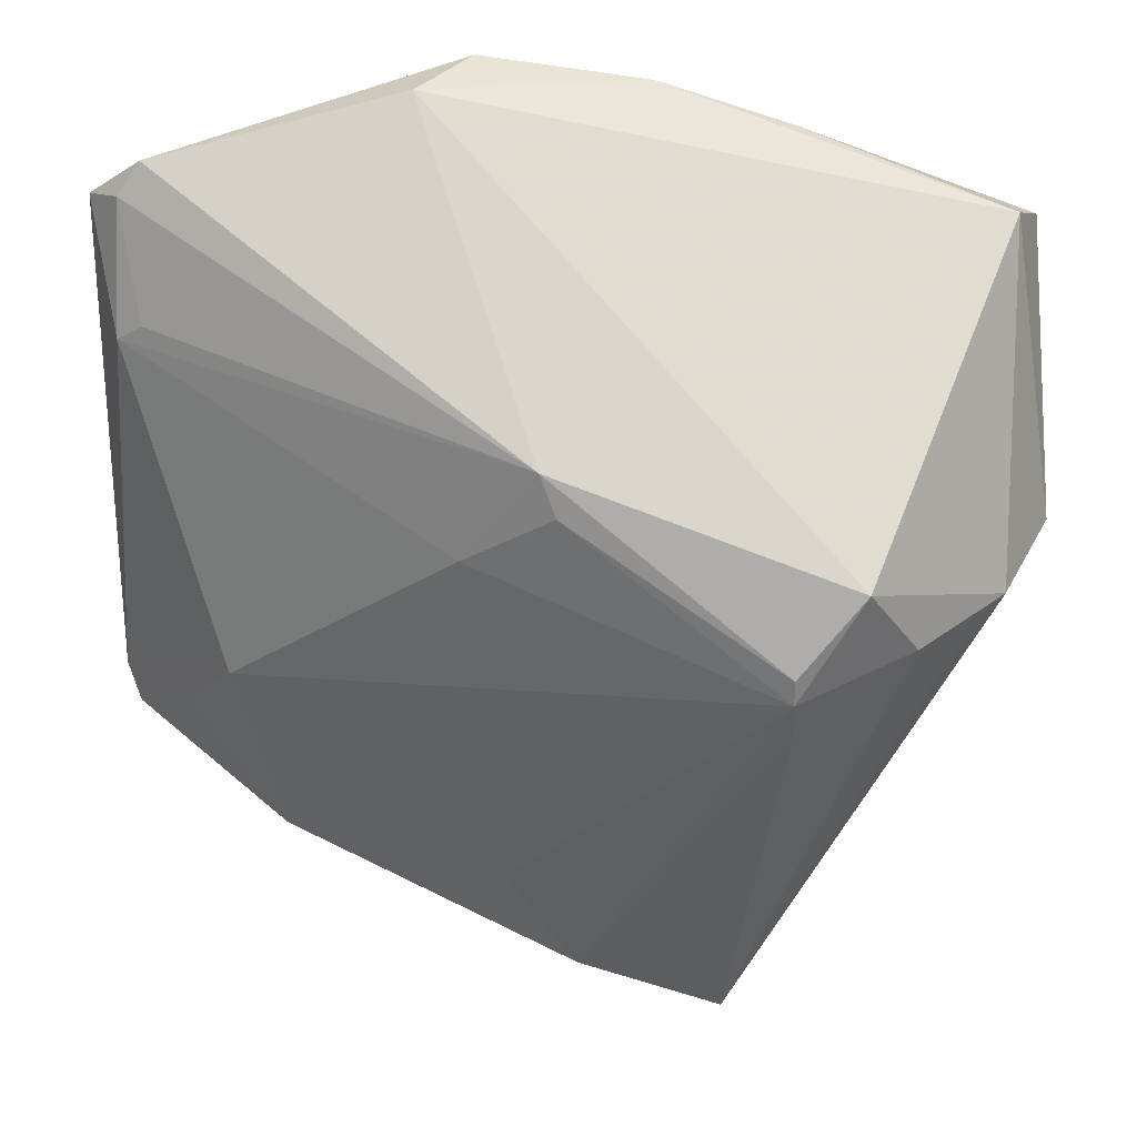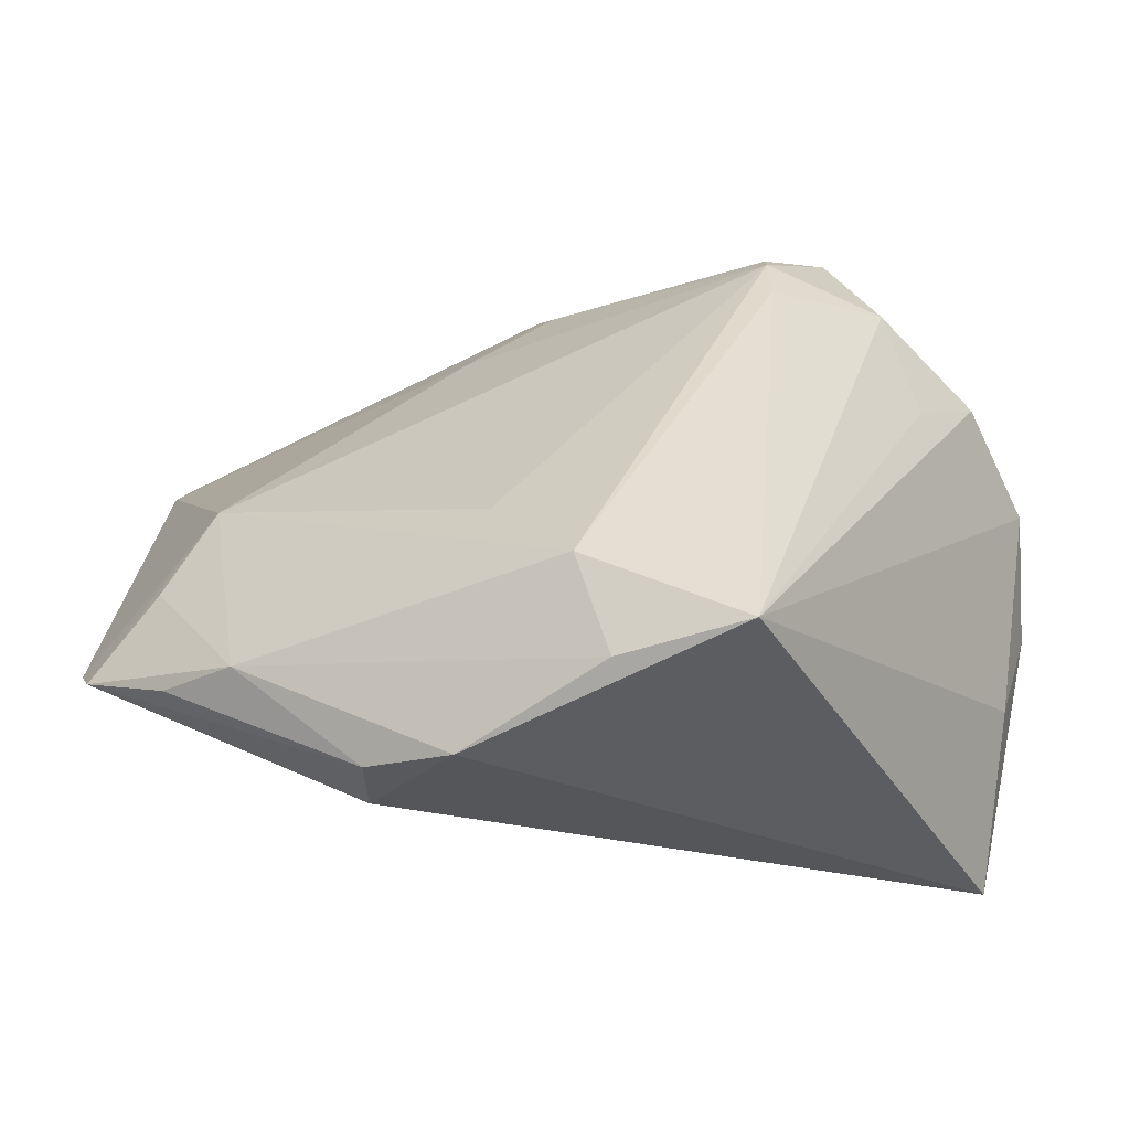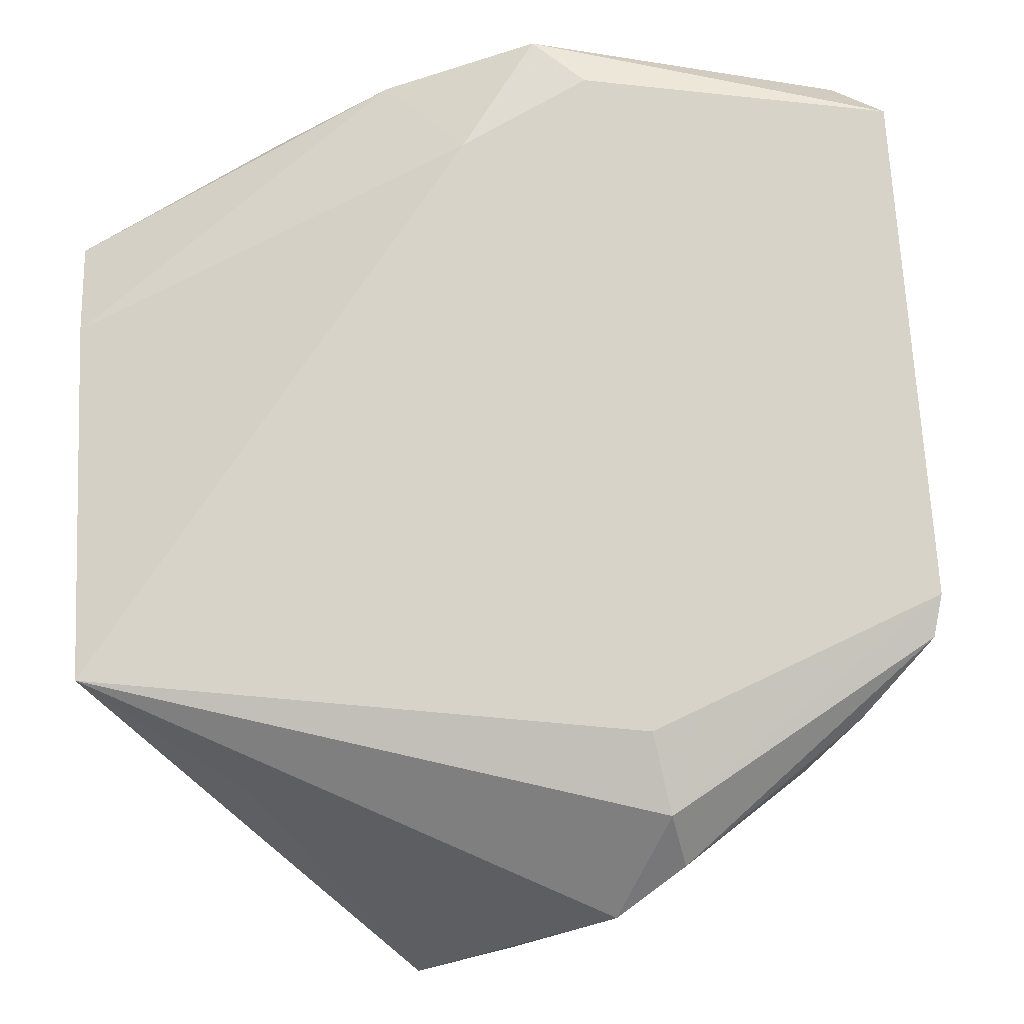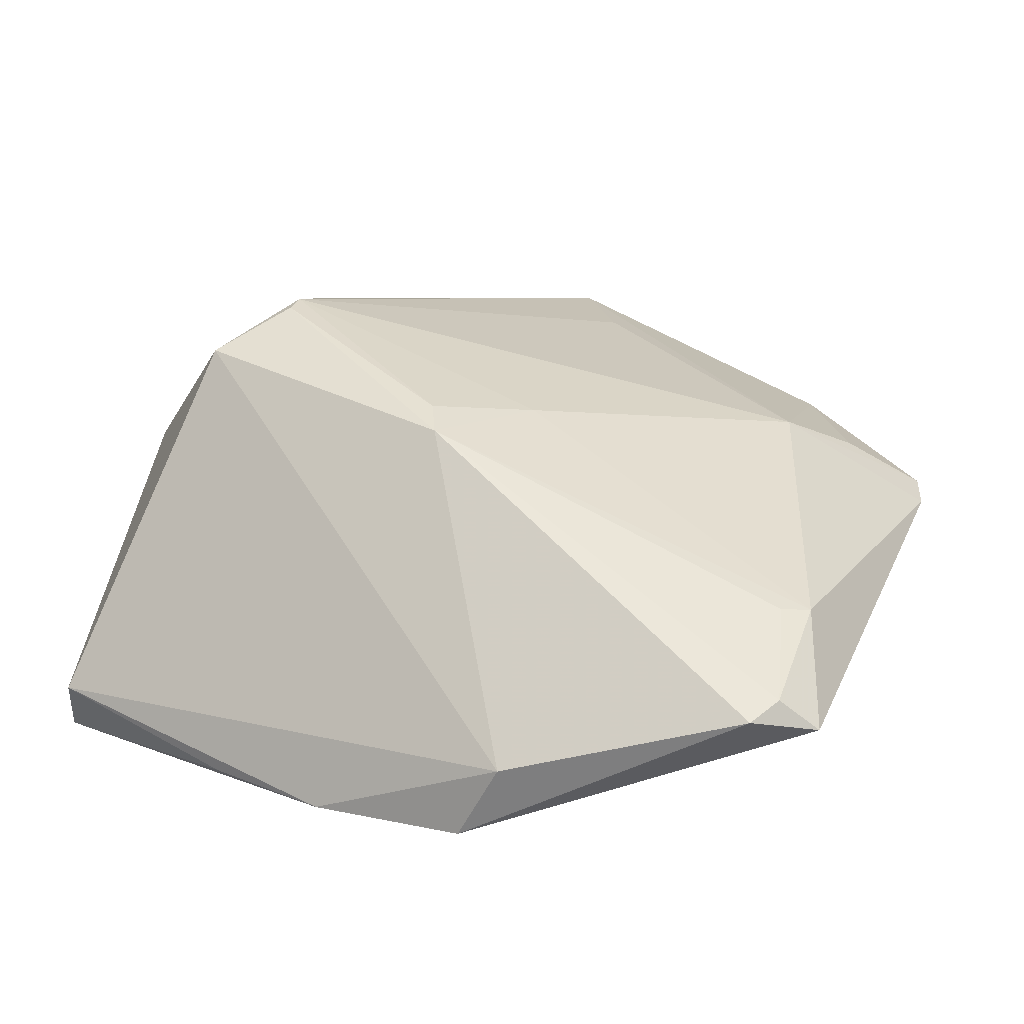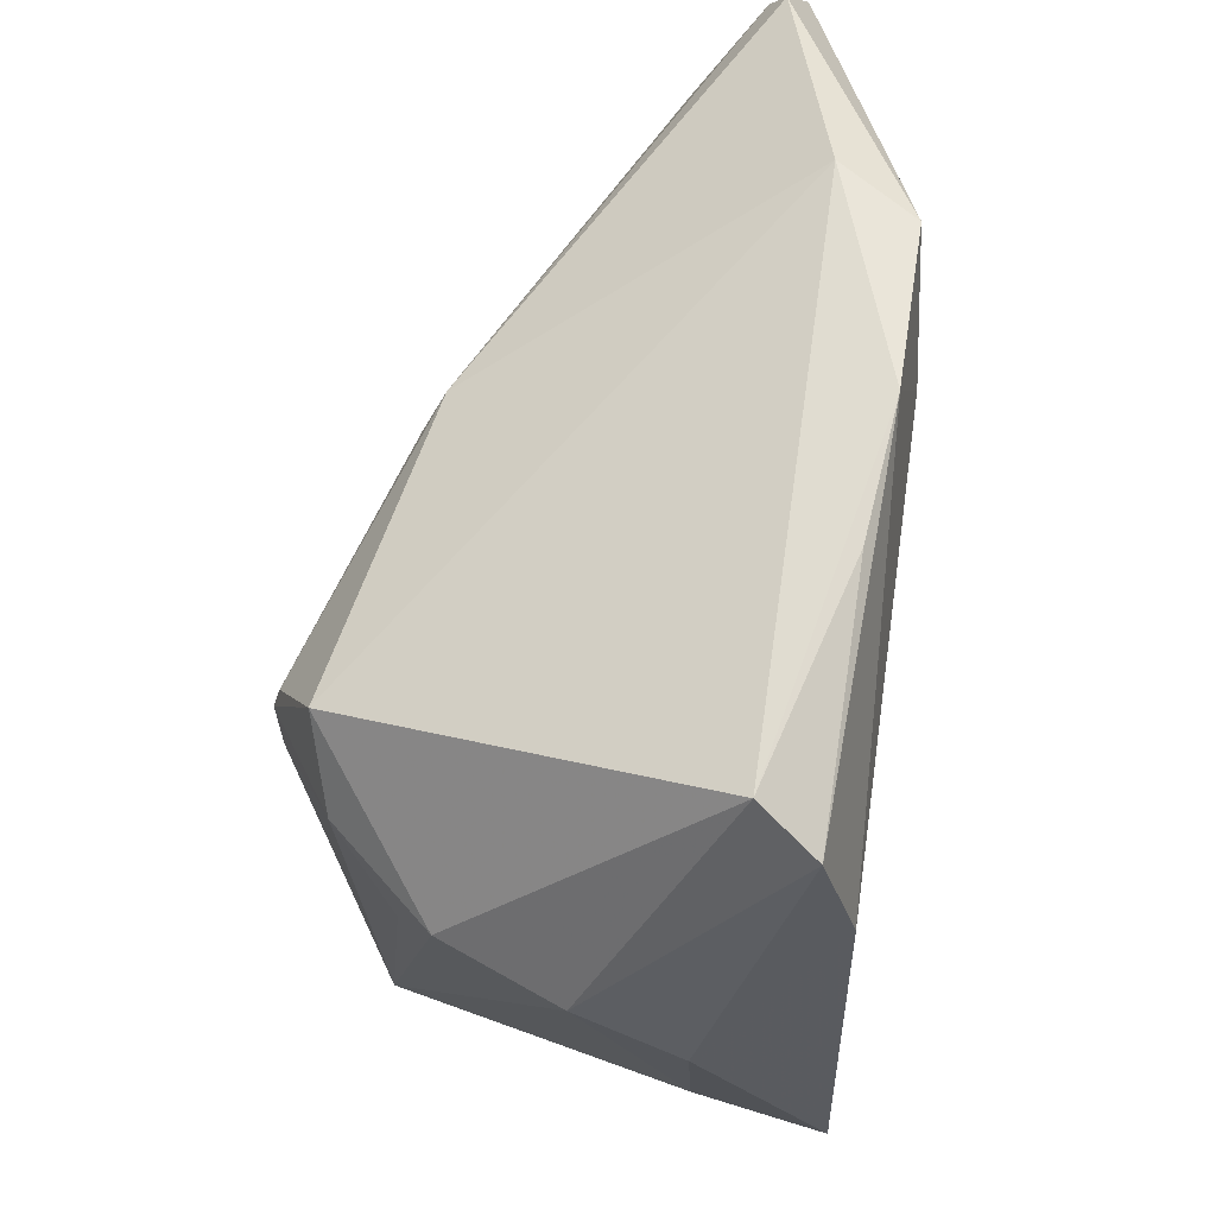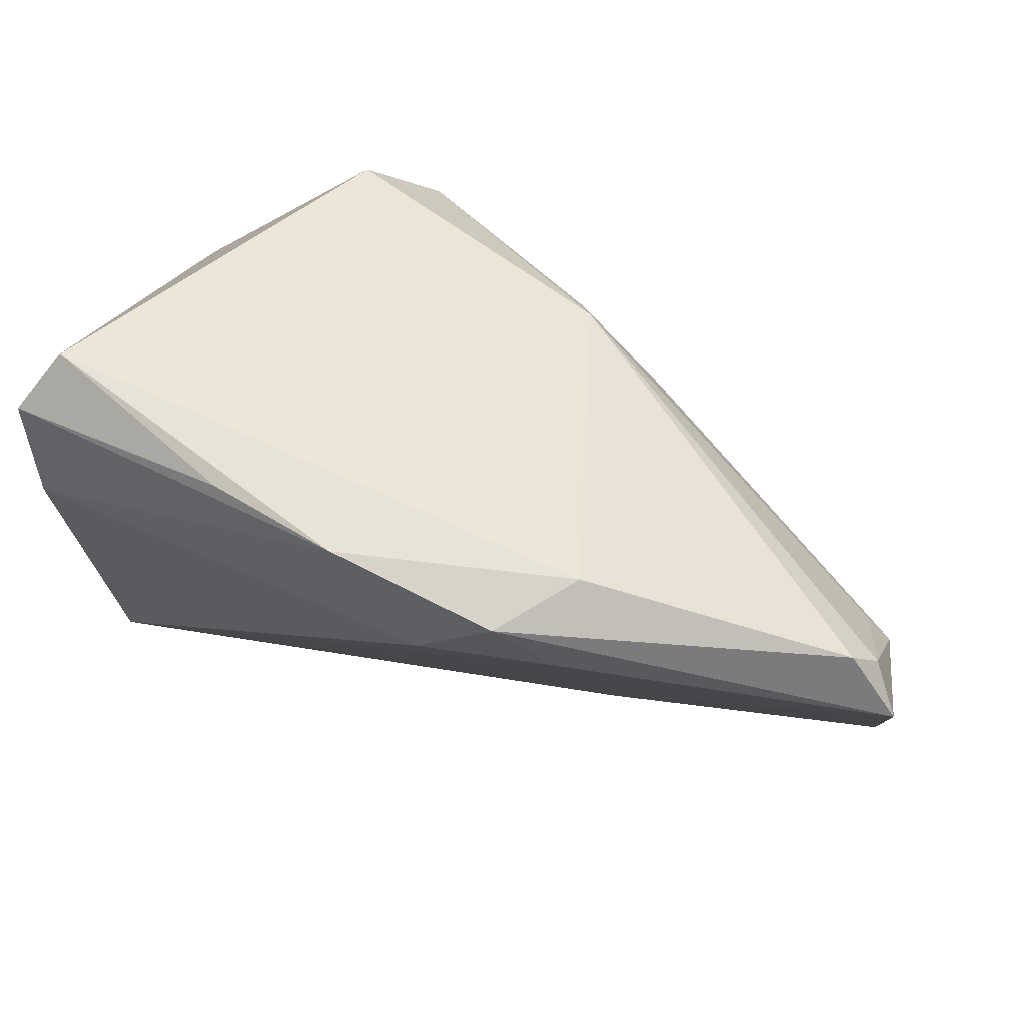
<metadata>
{"format":"obj","ext":"obj","renderer":"f3d","projection":"perspective","resolution":1024,"background":"white","views":[{"elev":45.9,"azim":4.9,"up":"+Y"},{"elev":-59.8,"azim":5.6,"up":"+Y"},{"elev":-27.0,"azim":-160.6,"up":"+Y"},{"elev":11.8,"azim":-158.7,"up":"+Z"},{"elev":53.4,"azim":98.3,"up":"+Y"},{"elev":70.5,"azim":-152.0,"up":"+Y"}]}
</metadata>
<code>
v 0.04781 0.007728 -0.003497
v -0.03727 -0.02785 0.006223
v 0.006264 0.0431 -0.02507
v 0.02316 0.01108 0.02661
v -0.04151 0.02787 -0.001951
v 0.02942 0.02089 0.02132
v 0.02619 -0.0342 -0.009864
v 0.04234 0.01749 -0.02661
v 0.04322 0.009422 0.008804
v -0.01131 0.04487 -0.02525
v -0.04605 -0.02096 0.003368
v 0.03454 0.01187 0.01928
v -0.001479 0.02747 0.0147
v -0.003665 0.03194 -0.02661
v -0.008826 -0.04612 0.008708
v 0.005646 -0.04544 0.01694
v 0.03722 0.001328 0.01333
v 0.04232 0.03523 -0.01746
v -0.01797 -0.03891 -0.0007208
v -0.03345 -0.005414 0.01247
v 0.04466 0.03061 -0.02333
v -0.02974 -0.03145 0.01051
v -0.004794 -0.02473 0.02093
v -0.01746 -0.03123 -0.005581
v 0.02336 0.005571 0.02612
v 0.002943 -0.03669 0.02261
v 0.01839 -0.04612 0.0201
v -0.01699 0.03921 -0.02408
v -0.01634 0.04612 -0.01733
v 0.04666 -0.0005029 -0.01382
v 0.02308 0.01366 0.02586
v -0.04412 0.0381 -0.008863
v -0.04192 0.04114 -0.01065
v -0.03372 0.009718 -0.01071
v 0.04316 -0.01298 -0.01383
v 0.02015 0.03969 -0.02359
v -0.009042 0.01634 0.01575
v 0.0003479 0.0237 0.01679
v 0.03904 -0.02595 -0.02661
v -0.04421 0.02585 -0.002234
v -0.04781 0.03559 -0.01234
v -0.01753 -0.04231 0.005581
v -0.04744 -0.01692 0.001634
v -0.03885 -0.01436 0.008783
f 27 15 7
f 7 39 27
f 15 39 7
f 6 29 13
f 18 29 6
f 9 18 6
f 27 39 35
f 39 30 35
f 39 24 34
f 19 39 15
f 19 24 39
f 33 13 29
f 33 10 41
f 29 10 33
f 21 30 8
f 8 30 39
f 36 18 21
f 41 10 28
f 28 34 41
f 39 34 28
f 16 15 27
f 16 22 15
f 20 22 26
f 26 16 27
f 22 16 26
f 6 13 31
f 31 4 6
f 20 4 37
f 6 4 12
f 12 9 6
f 1 35 30
f 1 30 21
f 21 18 1
f 18 9 1
f 1 9 27
f 27 35 1
f 15 22 42
f 42 19 15
f 14 8 39
f 39 28 14
f 14 28 10
f 3 14 10
f 8 14 3
f 3 10 29
f 21 8 3
f 3 36 21
f 29 18 3
f 18 36 3
f 44 22 20
f 24 19 43
f 41 34 43
f 43 34 24
f 23 4 20
f 20 26 23
f 23 26 4
f 40 37 13
f 20 37 40
f 41 43 40
f 40 43 20
f 4 31 38
f 38 37 4
f 38 31 13
f 13 37 38
f 27 12 25
f 25 12 4
f 25 26 27
f 4 26 25
f 27 9 17
f 17 12 27
f 9 12 17
f 19 42 11
f 11 43 19
f 22 44 11
f 11 44 20
f 20 43 11
f 5 40 13
f 32 33 41
f 41 40 32
f 40 5 32
f 13 33 32
f 32 5 13
f 2 42 22
f 22 11 2
f 2 11 42

</code>
